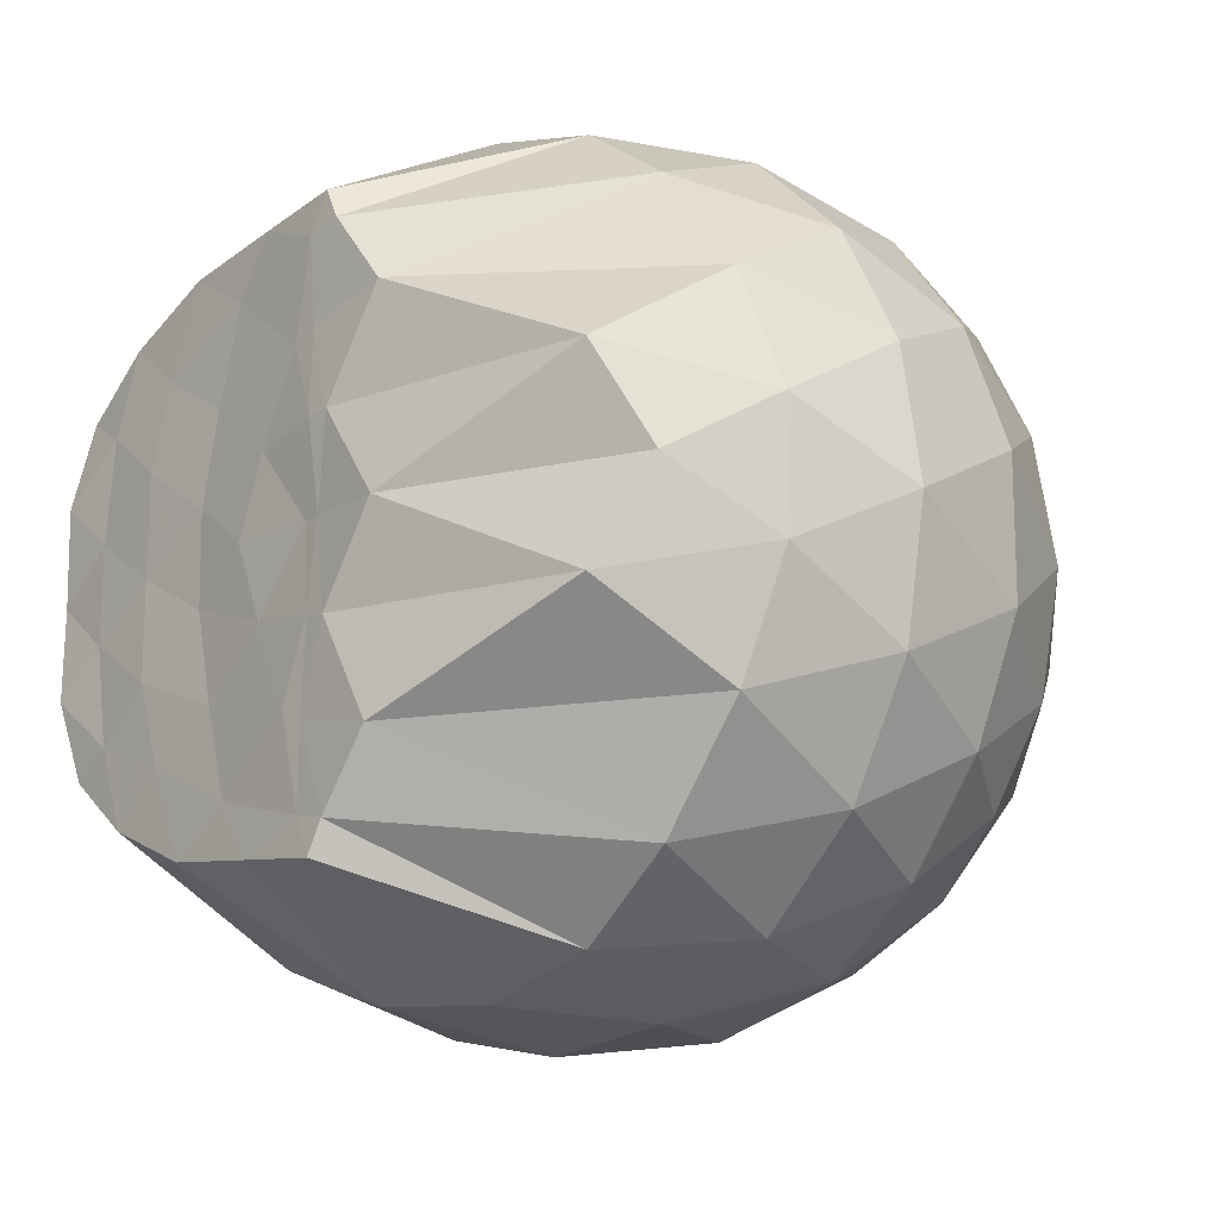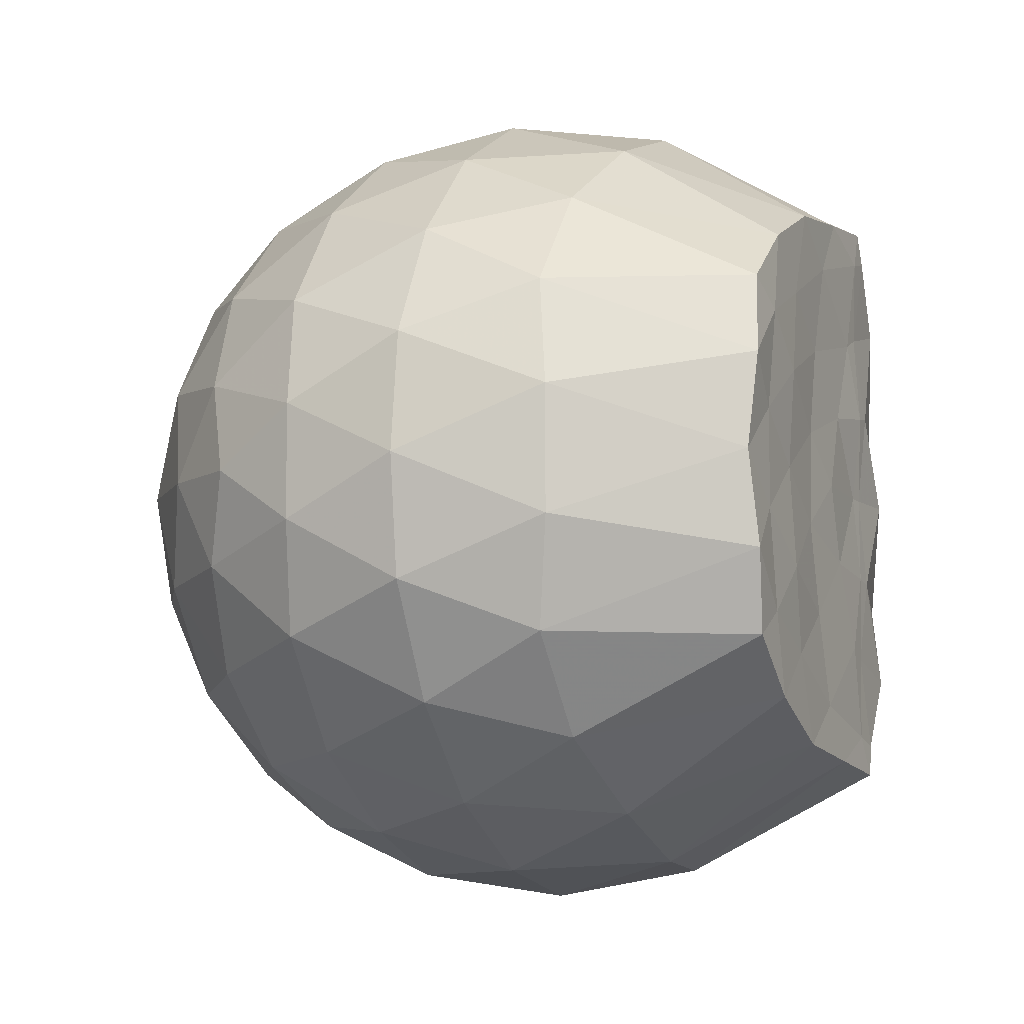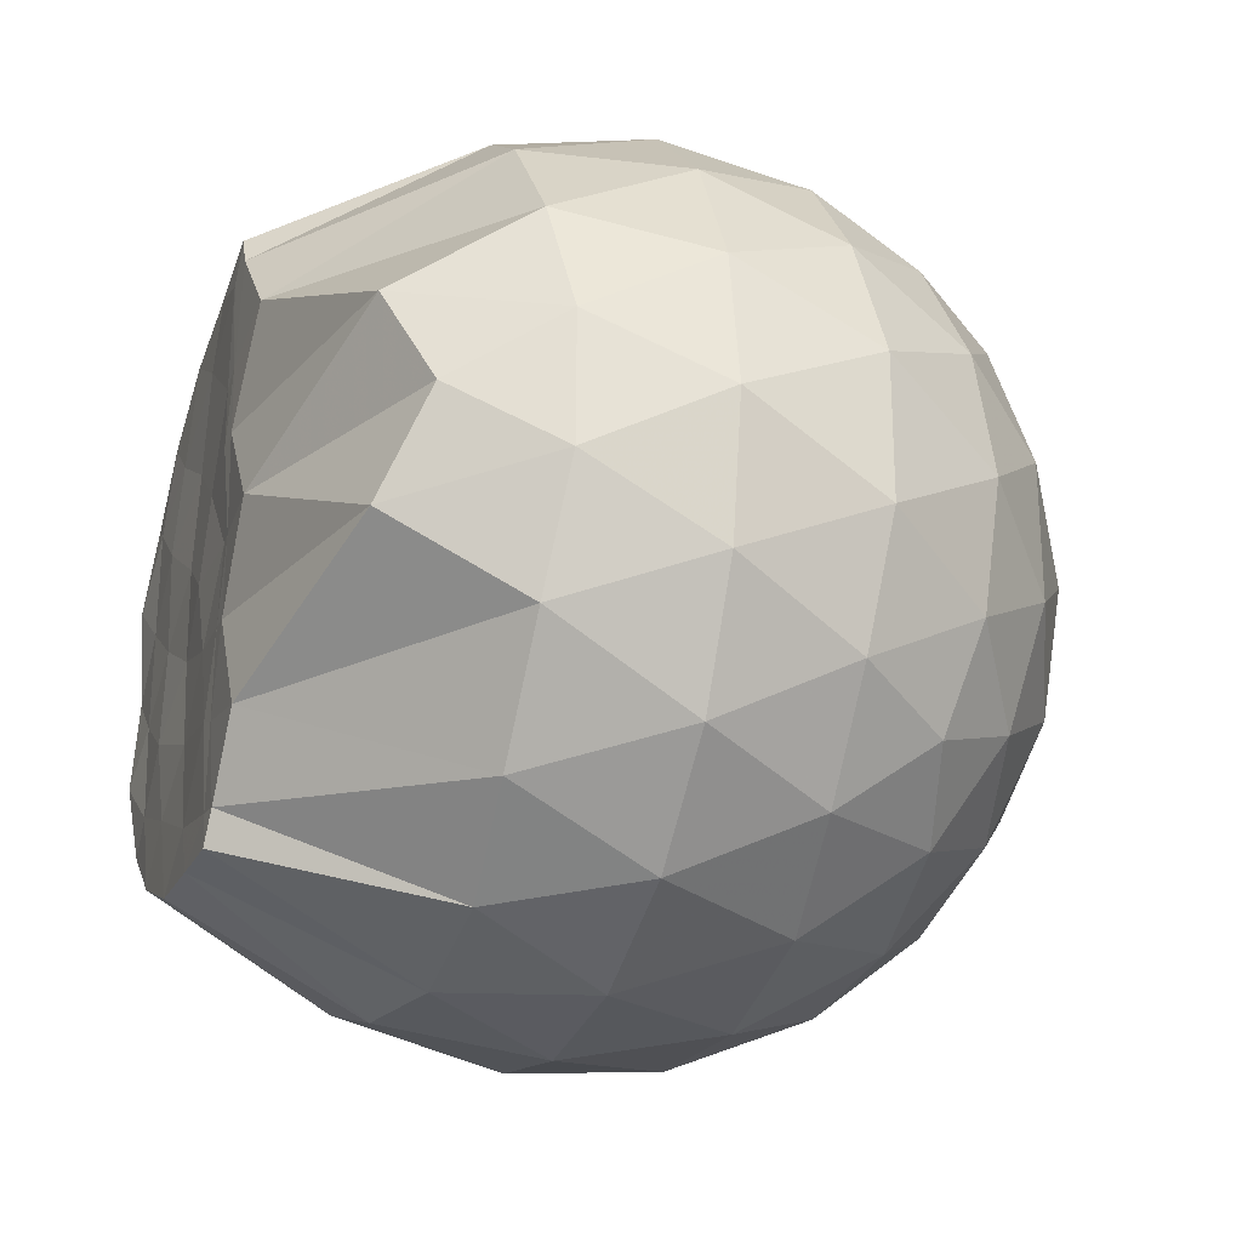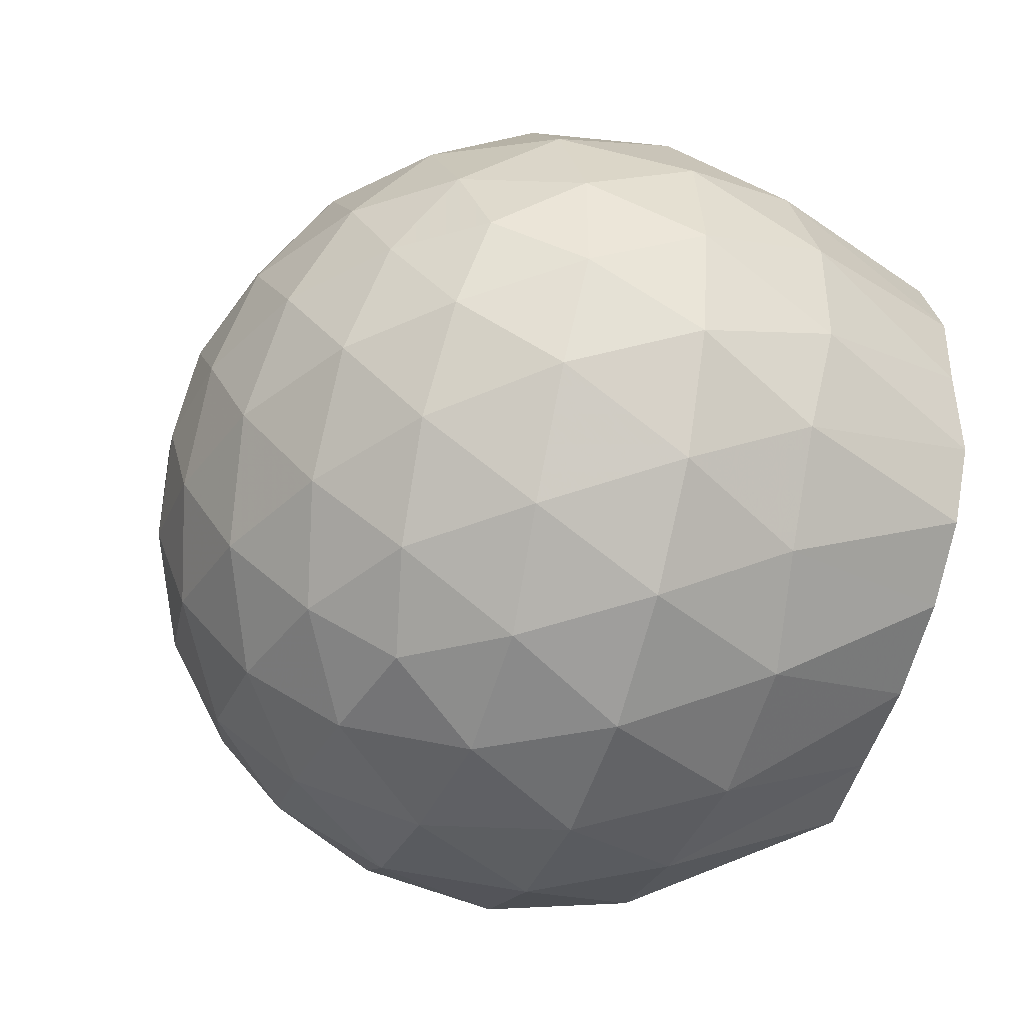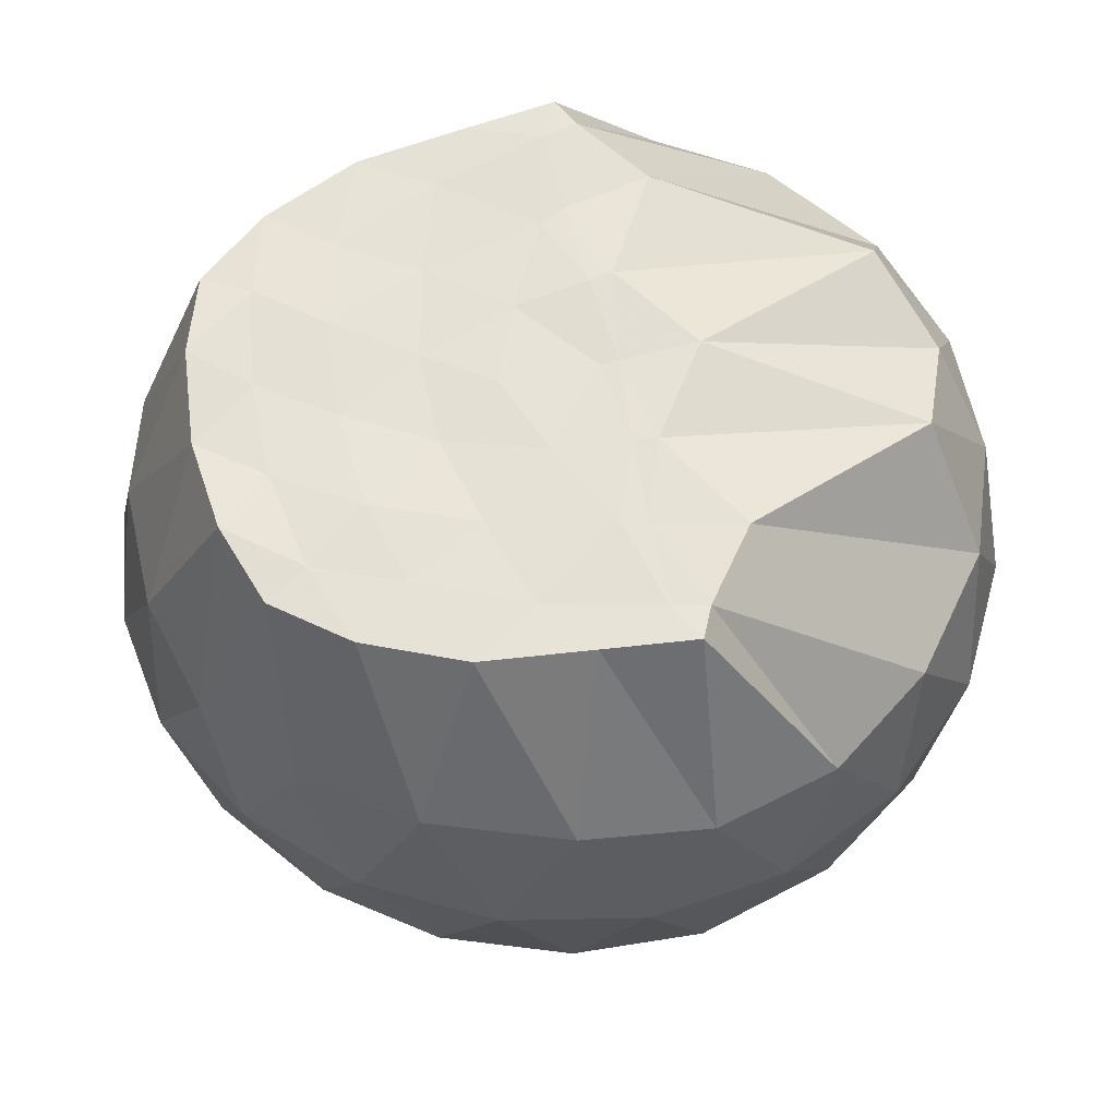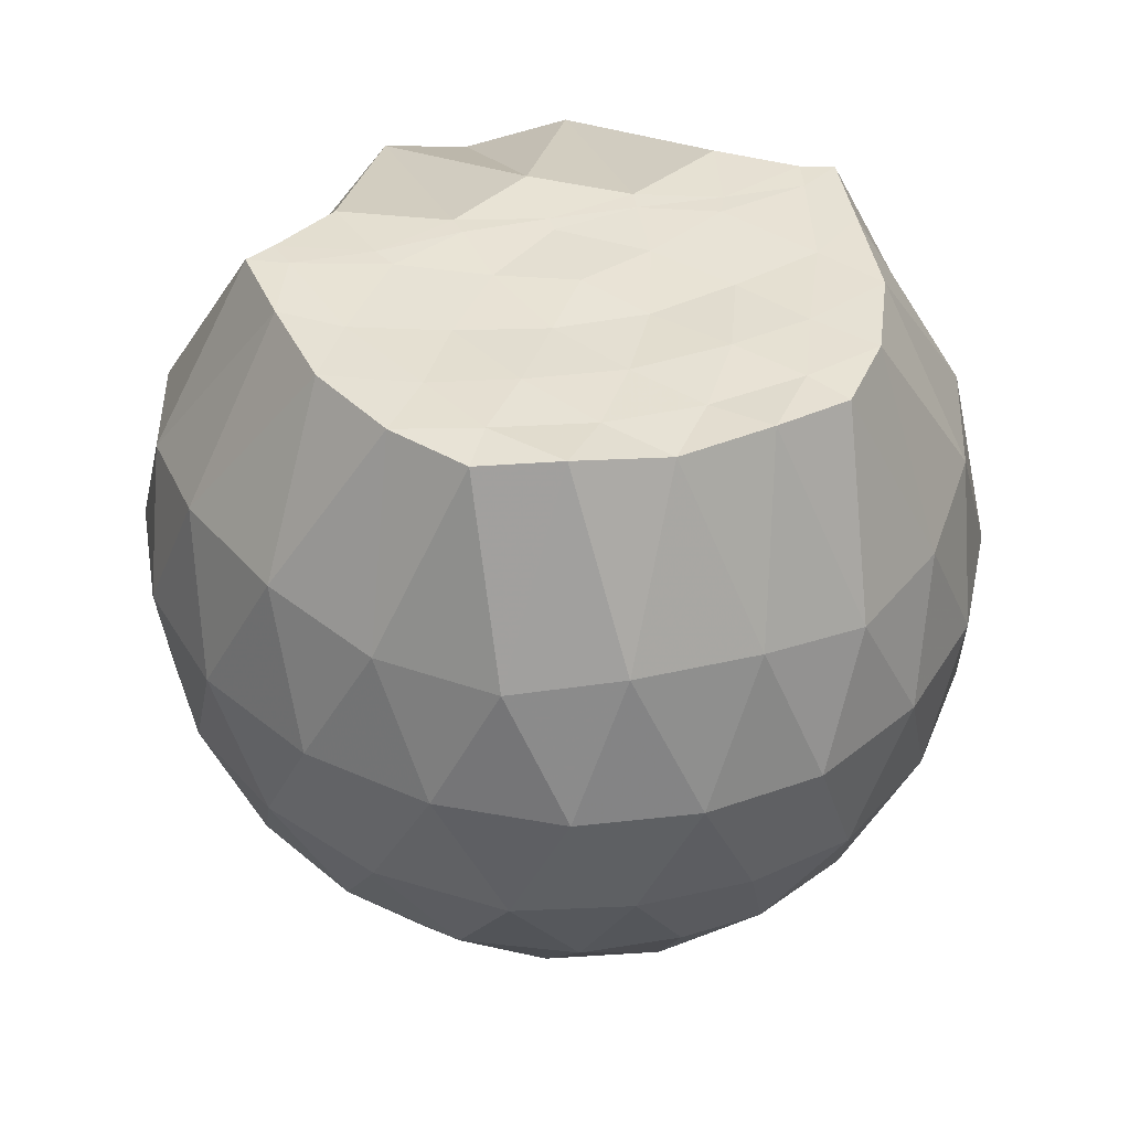
<metadata>
{"format":"obj","ext":"obj","renderer":"f3d","projection":"perspective","resolution":1024,"background":"white","views":[{"elev":-15.6,"azim":48.2,"up":"+Y"},{"elev":-7.6,"azim":-67.7,"up":"+Y"},{"elev":-25.1,"azim":70.8,"up":"+Y"},{"elev":-42.5,"azim":-107.8,"up":"+Y"},{"elev":63.2,"azim":-12.7,"up":"+Z"},{"elev":38.6,"azim":-106.2,"up":"+Z"}]}
</metadata>
<code>
v -1.64 -0.01387 0.9766
v -1.522 -0.01613 -0.7224
v -0.6842 -0.01543 0.7601
v -0.7762 0.1996 0.8477
v -1.224 0.4097 0.9693
v -1.343 0.5661 0.9816
v -1.377 0.6326 0.9805
v -1.576 0.6113 0.9748
v -1.817 0.5791 0.9721
v -2.03 0.4874 0.9706
v -2.186 0.366 0.9679
v -2.244 0.1907 0.9852
v -2.266 -0.01619 0.9682
v -2.245 -0.2219 0.9848
v -2.184 -0.3978 0.9693
v -2.029 -0.5196 0.9713
v -1.817 -0.6115 0.9723
v -1.577 -0.6418 0.9798
v -1.375 -0.6673 0.9868
v -1.342 -0.5978 0.9814
v -1.223 -0.4415 0.9795
v -0.7753 -0.2322 0.8475
v -0.5905 0.1228 0.5354
v -0.6873 0.3831 0.5644
v -0.879 0.6267 0.5673
v -1.108 0.7866 0.5477
v -1.383 0.8593 0.5535
v -1.667 0.836 0.5891
v -1.968 0.7313 0.5937
v -2.193 0.5732 0.5518
v -2.363 0.3582 0.5438
v -2.429 0.1199 0.5815
v -2.429 -0.1526 0.5819
v -2.363 -0.3898 0.5429
v -2.193 -0.605 0.5512
v -1.968 -0.7633 0.5926
v -1.667 -0.8685 0.5887
v -1.383 -0.8915 0.5528
v -1.108 -0.819 0.5495
v -0.8788 -0.659 0.5686
v -0.6867 -0.4148 0.5659
v -0.5903 -0.1552 0.5364
v -0.5729 0.2806 0.2561
v -0.7157 0.5476 0.2567
v -0.9385 0.7562 0.2587
v -1.219 0.8843 0.2613
v -1.529 0.9185 0.2646
v -1.838 0.8562 0.267
v -2.113 0.7083 0.2645
v -2.326 0.4989 0.2629
v -2.464 0.248 0.2614
v -2.505 -0.01642 0.2641
v -2.464 -0.2798 0.2609
v -2.326 -0.5312 0.2636
v -2.113 -0.7402 0.2644
v -1.838 -0.8883 0.2666
v -1.529 -0.9507 0.2646
v -1.219 -0.9166 0.2613
v -0.9386 -0.7885 0.2587
v -0.7156 -0.5797 0.2569
v -0.573 -0.3129 0.2557
v -0.5242 -0.01625 0.2548
v -0.6628 0.4073 -0.02761
v -0.8358 0.6345 -0.02476
v -1.077 0.7906 -0.05034
v -1.387 0.8766 -0.04609
v -1.681 0.8693 -0.01442
v -1.962 0.7696 -0.009693
v -2.191 0.5953 -0.03197
v -2.378 0.354 -0.03021
v -2.465 0.1095 0.0006651
v -2.465 -0.1415 0.0006923
v -2.378 -0.3862 -0.03023
v -2.191 -0.6275 -0.03206
v -1.962 -0.8018 -0.009747
v -1.681 -0.9015 -0.01447
v -1.387 -0.9088 -0.04612
v -1.077 -0.8228 -0.05047
v -0.8357 -0.6667 -0.02465
v -0.6628 -0.4395 -0.0277
v -0.5778 -0.1714 -0.05669
v -0.5778 0.1391 -0.05672
v -0.8094 0.477 -0.2379
v -1.001 0.6169 -0.2924
v -1.265 0.7278 -0.3117
v -1.552 0.7723 -0.2818
v -1.797 0.7547 -0.2196
v -1.998 0.6193 -0.2692
v -2.192 0.4169 -0.2851
v -2.327 0.1871 -0.2548
v -2.395 -0.01624 -0.1986
v -2.327 -0.2194 -0.2548
v -2.192 -0.4491 -0.2851
v -1.998 -0.6515 -0.2692
v -1.797 -0.7869 -0.2197
v -1.552 -0.8045 -0.2818
v -1.265 -0.7601 -0.3117
v -1.001 -0.6491 -0.2924
v -0.8094 -0.5092 -0.2379
v -0.7271 -0.2912 -0.2959
v -0.6929 -0.01612 -0.3202
v -0.7271 0.2589 -0.2959
v -1.217 -0.01605 0.9816
v -1.355 0.184 0.9855
v -1.414 0.3654 0.9758
v -1.421 0.5488 0.9838
v -1.668 0.4867 0.9716
v -1.903 0.384 0.9734
v -2.089 0.3077 0.9784
v -2.126 0.09051 0.9724
v -2.128 -0.1239 0.9728
v -2.09 -0.3407 0.9747
v -1.901 -0.4169 0.9726
v -1.669 -0.5188 0.9718
v -1.421 -0.5806 0.9797
v -1.416 -0.3979 0.9795
v -1.354 -0.215 0.9818
v -1.387 -0.01795 0.9742
v -1.407 0.1759 0.9864
v -1.472 0.3416 0.9751
v -1.734 0.2832 0.9679
v -1.953 0.1997 0.9797
v -1.968 -0.01575 0.9706
v -1.953 -0.2331 0.9795
v -1.732 -0.3165 0.9678
v -1.473 -0.3743 0.9808
v -1.406 -0.2064 0.9804
v -1.429 -0.01741 0.9716
v -1.57 0.1542 0.9751
v -1.782 0.088 0.9678
v -1.783 -0.1171 0.9648
v -1.569 -0.1861 0.9739
v -0.9252 0.3948 -0.4299
v -1.169 0.5222 -0.4887
v -1.471 0.6083 -0.4816
v -1.752 0.6299 -0.4108
v -1.958 0.4465 -0.4645
v -2.141 0.2103 -0.4554
v -2.253 -0.01615 -0.3874
v -2.141 -0.2425 -0.4554
v -1.958 -0.4787 -0.4645
v -1.752 -0.6622 -0.4108
v -1.471 -0.6406 -0.4817
v -1.169 -0.5545 -0.4887
v -0.9252 -0.427 -0.4299
v -0.8702 -0.1655 -0.4937
v -0.8702 0.1333 -0.4937
v -1.105 0.2687 -0.5999
v -1.387 0.3707 -0.6333
v -1.682 0.4345 -0.5838
v -1.876 0.2156 -0.6144
v -2.036 -0.01612 -0.5665
v -1.876 -0.2478 -0.6144
v -1.682 -0.4667 -0.5838
v -1.387 -0.4029 -0.6333
v -1.105 -0.301 -0.5999
v -1.085 -0.01612 -0.6403
v -1.321 0.1202 -0.6997
v -1.599 0.2013 -0.6907
v -1.771 -0.01613 -0.6829
v -1.599 -0.2336 -0.6907
v -1.321 -0.1524 -0.6997
f 3 23 4
f 4 23 24
f 4 24 5
f 5 24 25
f 5 25 6
f 6 25 26
f 6 26 7
f 7 26 27
f 7 27 8
f 8 27 28
f 8 28 9
f 9 28 29
f 9 29 10
f 10 29 30
f 10 30 11
f 11 30 31
f 11 31 12
f 12 31 32
f 12 32 13
f 13 32 33
f 13 33 14
f 14 33 34
f 14 34 15
f 15 34 35
f 15 35 16
f 16 35 36
f 16 36 17
f 17 36 37
f 17 37 18
f 18 37 38
f 18 38 19
f 19 38 39
f 19 39 20
f 20 39 40
f 20 40 21
f 21 40 41
f 21 41 22
f 22 41 42
f 22 42 3
f 3 42 23
f 23 43 24
f 24 43 44
f 24 44 25
f 25 44 45
f 25 45 26
f 26 45 46
f 26 46 27
f 27 46 47
f 27 47 28
f 28 47 48
f 28 48 29
f 29 48 49
f 29 49 30
f 30 49 50
f 30 50 31
f 31 50 51
f 31 51 32
f 32 51 52
f 32 52 33
f 33 52 53
f 33 53 34
f 34 53 54
f 34 54 35
f 35 54 55
f 35 55 36
f 36 55 56
f 36 56 37
f 37 56 57
f 37 57 38
f 38 57 58
f 38 58 39
f 39 58 59
f 39 59 40
f 40 59 60
f 40 60 41
f 41 60 61
f 41 61 42
f 42 61 62
f 42 62 23
f 23 62 43
f 43 63 44
f 44 63 64
f 44 64 45
f 45 64 65
f 45 65 46
f 46 65 66
f 46 66 47
f 47 66 67
f 47 67 48
f 48 67 68
f 48 68 49
f 49 68 69
f 49 69 50
f 50 69 70
f 50 70 51
f 51 70 71
f 51 71 52
f 52 71 72
f 52 72 53
f 53 72 73
f 53 73 54
f 54 73 74
f 54 74 55
f 55 74 75
f 55 75 56
f 56 75 76
f 56 76 57
f 57 76 77
f 57 77 58
f 58 77 78
f 58 78 59
f 59 78 79
f 59 79 60
f 60 79 80
f 60 80 61
f 61 80 81
f 61 81 62
f 62 81 82
f 62 82 43
f 43 82 63
f 63 83 64
f 64 83 84
f 64 84 65
f 65 84 85
f 65 85 66
f 66 85 86
f 66 86 67
f 67 86 87
f 67 87 68
f 68 87 88
f 68 88 69
f 69 88 89
f 69 89 70
f 70 89 90
f 70 90 71
f 71 90 91
f 71 91 72
f 72 91 92
f 72 92 73
f 73 92 93
f 73 93 74
f 74 93 94
f 74 94 75
f 75 94 95
f 75 95 76
f 76 95 96
f 76 96 77
f 77 96 97
f 77 97 78
f 78 97 98
f 78 98 79
f 79 98 99
f 79 99 80
f 80 99 100
f 80 100 81
f 81 100 101
f 81 101 82
f 82 101 102
f 82 102 63
f 63 102 83
f 103 104 118
f 104 119 118
f 104 105 119
f 105 120 119
f 105 106 120
f 106 107 120
f 107 121 120
f 107 108 121
f 108 122 121
f 108 109 122
f 109 110 122
f 110 123 122
f 110 111 123
f 111 124 123
f 111 112 124
f 112 113 124
f 113 125 124
f 113 114 125
f 114 126 125
f 114 115 126
f 115 116 126
f 116 127 126
f 116 117 127
f 117 118 127
f 117 103 118
f 118 119 128
f 119 129 128
f 119 120 129
f 120 121 129
f 121 130 129
f 121 122 130
f 122 123 130
f 123 131 130
f 123 124 131
f 124 125 131
f 125 132 131
f 125 126 132
f 126 127 132
f 127 128 132
f 127 118 128
f 133 148 134
f 134 148 149
f 134 149 135
f 135 149 150
f 135 150 136
f 136 150 137
f 137 150 151
f 137 151 138
f 138 151 152
f 138 152 139
f 139 152 140
f 140 152 153
f 140 153 141
f 141 153 154
f 141 154 142
f 142 154 143
f 143 154 155
f 143 155 144
f 144 155 156
f 144 156 145
f 145 156 146
f 146 156 157
f 146 157 147
f 147 157 148
f 147 148 133
f 148 158 149
f 149 158 159
f 149 159 150
f 150 159 151
f 151 159 160
f 151 160 152
f 152 160 153
f 153 160 161
f 153 161 154
f 154 161 155
f 155 161 162
f 155 162 156
f 156 162 157
f 157 162 158
f 157 158 148
f 3 4 103
f 103 4 104
f 4 5 104
f 104 5 105
f 5 6 105
f 105 6 106
f 6 7 106
f 7 8 106
f 106 8 107
f 8 9 107
f 107 9 108
f 9 10 108
f 108 10 109
f 10 11 109
f 11 12 109
f 109 12 110
f 12 13 110
f 110 13 111
f 13 14 111
f 111 14 112
f 14 15 112
f 15 16 112
f 112 16 113
f 16 17 113
f 113 17 114
f 17 18 114
f 114 18 115
f 18 19 115
f 19 20 115
f 115 20 116
f 20 21 116
f 116 21 117
f 21 22 117
f 117 22 103
f 22 3 103
f 83 133 84
f 84 133 134
f 84 134 85
f 85 134 135
f 85 135 86
f 86 135 136
f 86 136 87
f 87 136 88
f 88 136 137
f 88 137 89
f 89 137 138
f 89 138 90
f 90 138 139
f 90 139 91
f 91 139 92
f 92 139 140
f 92 140 93
f 93 140 141
f 93 141 94
f 94 141 142
f 94 142 95
f 95 142 96
f 96 142 143
f 96 143 97
f 97 143 144
f 97 144 98
f 98 144 145
f 98 145 99
f 99 145 100
f 100 145 146
f 100 146 101
f 101 146 147
f 101 147 102
f 102 147 133
f 102 133 83
f 128 129 1
f 129 130 1
f 130 131 1
f 131 132 1
f 132 128 1
f 159 158 2
f 160 159 2
f 161 160 2
f 162 161 2
f 158 162 2

</code>
